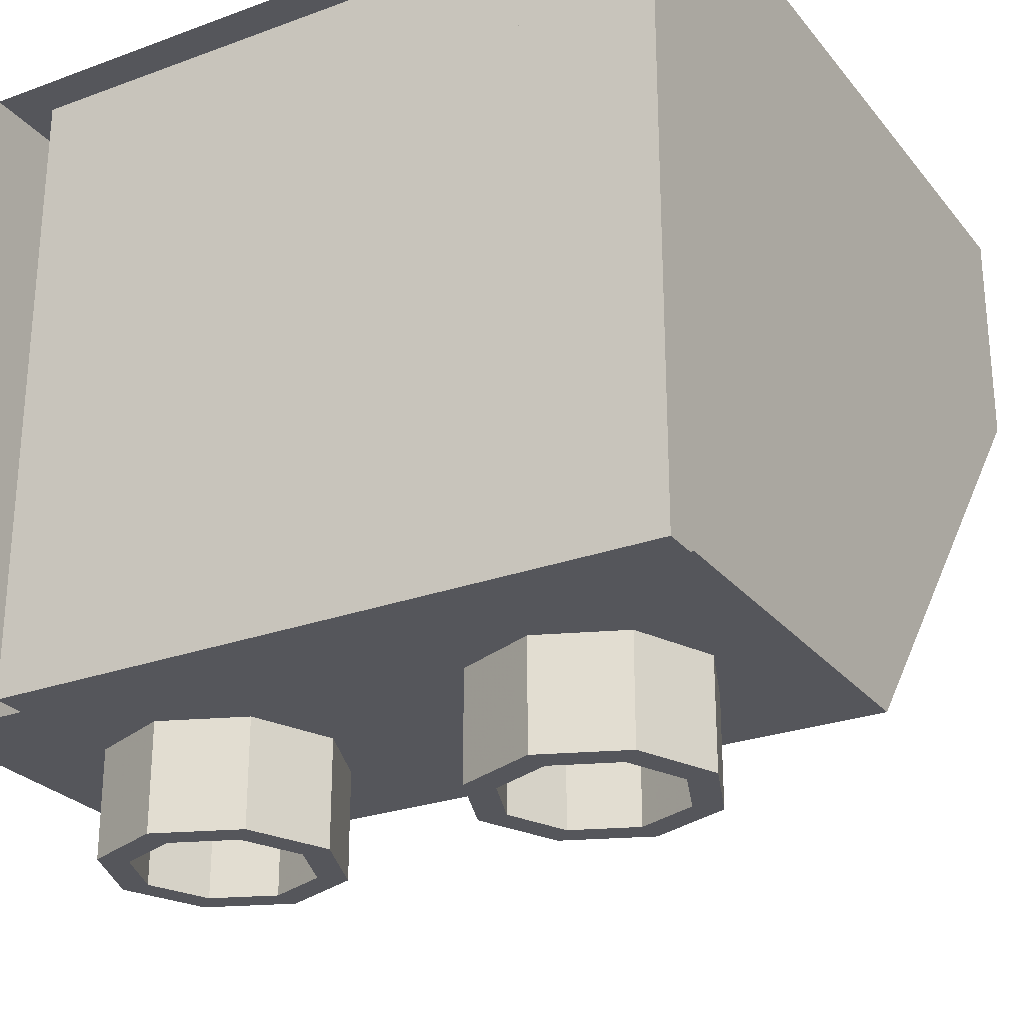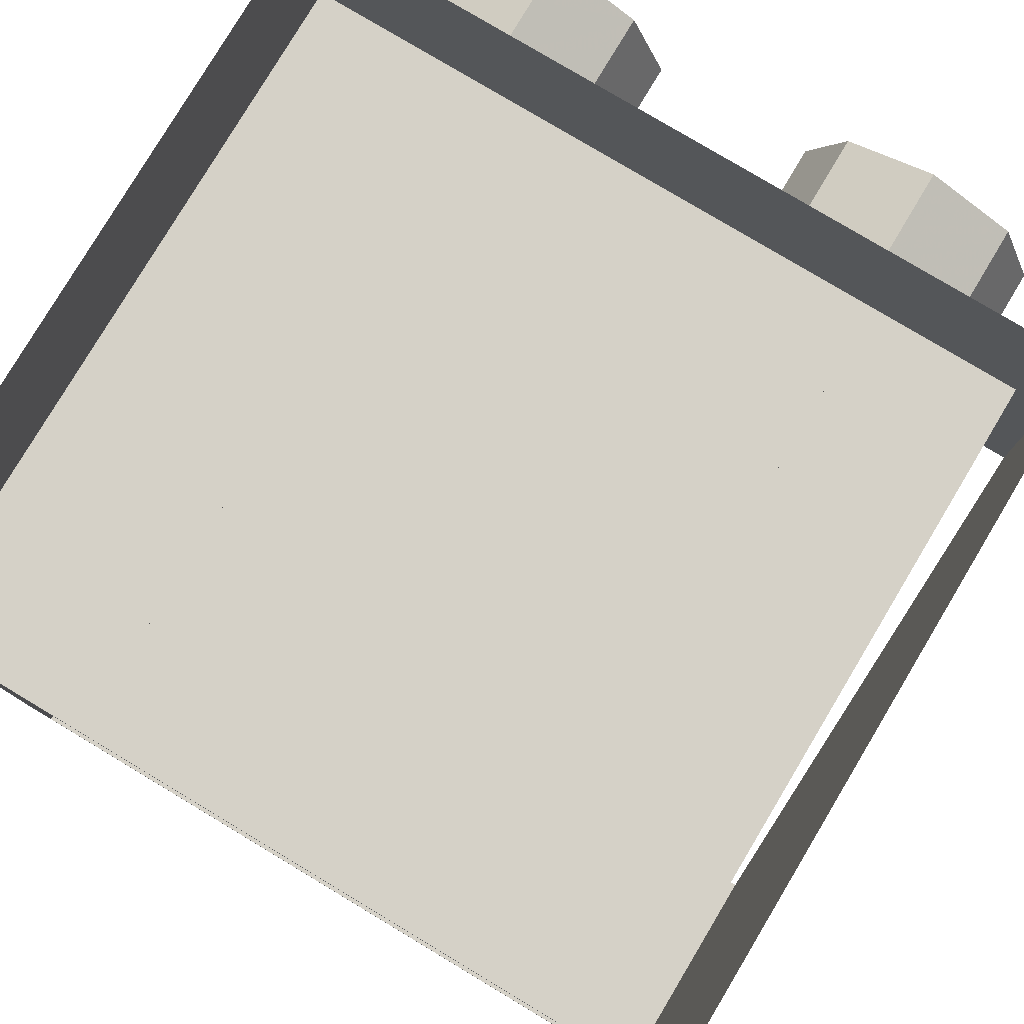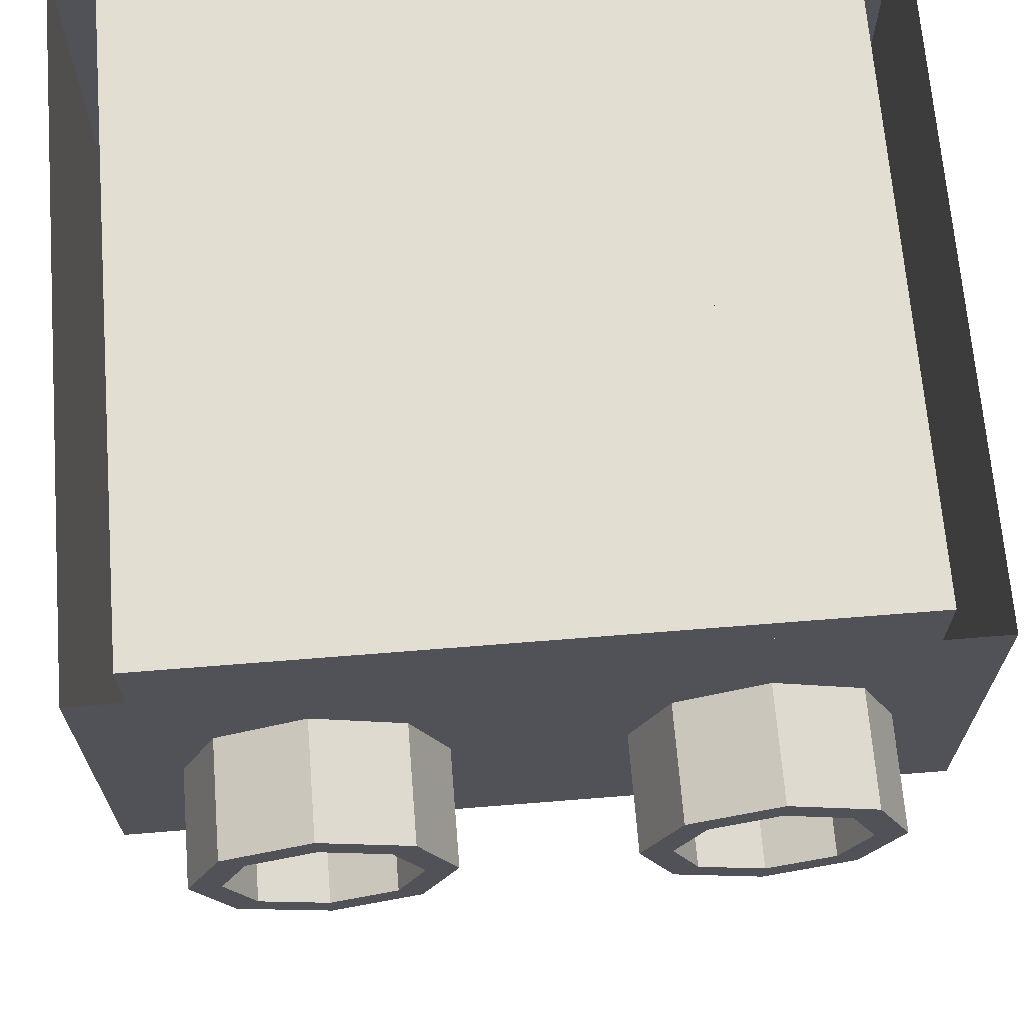
<metadata>
{"format":"obj","ext":"obj","renderer":"f3d","projection":"perspective","resolution":1024,"background":"white","views":[{"elev":-26.3,"azim":30.0,"up":"+Y"},{"elev":79.4,"azim":-149.1,"up":"+Z"},{"elev":68.0,"azim":-4.6,"up":"+Z"}]}
</metadata>
<code>
v 0.495 0.2 -0.505
v 0.7 0.2 -1
v 0.7 1.153 -1
v 0.495 1.153 -0.505
v 0 0.2 -0.3
v 0.495 0.2 -0.505
v 0.495 1.153 -0.505
v 0 1.153 -0.3
v -0.495 0.2 -0.505
v 0 0.2 -0.3
v 0 1.153 -0.3
v -0.495 1.153 -0.505
v -0.7 0.2 -1
v -0.495 0.2 -0.505
v -0.495 1.153 -0.505
v -0.7 1.153 -1
v -0.495 1.153 -1.495
v 0 1.153 -1.7
v -0.495 0.8735 -1.495
v -0.7 1.153 -1
v -0.495 1.153 -1.495
v -0.495 0.8735 -1.495
v -0.7 0.2 -1
v 0.495 1.153 -1.495
v 0 1.153 -1.7
v 0.495 0.8735 -1.495
v 0.7 1.153 -1
v 0.495 1.153 -1.495
v 0.495 0.8735 -1.495
v 0.7 0.2 -1
v 0.495 1.272 -1.495
v 0 1.272 -1.7
v 0 1.153 -1.7
v 0.495 1.153 -1.495
v 0.7 1.272 -1
v 0.495 1.272 -1.495
v 0.495 1.153 -1.495
v 0.7 1.153 -1
v 0.495 1.272 -0.505
v 0.7 1.272 -1
v 0.7 1.153 -1
v 0.495 1.153 -0.505
v 0 1.272 -0.3
v 0.495 1.272 -0.505
v 0.495 1.153 -0.505
v 0 1.153 -0.3
v -0.495 1.272 -0.505
v 0 1.272 -0.3
v 0 1.153 -0.3
v -0.495 1.153 -0.505
v -0.7 1.272 -1
v -0.495 1.272 -0.505
v -0.495 1.153 -0.505
v -0.7 1.153 -1
v -0.495 1.272 -1.495
v -0.7 1.272 -1
v -0.7 1.153 -1
v -0.495 1.153 -1.495
v 0 1.272 -1.7
v -0.495 1.272 -1.495
v -0.495 1.153 -1.495
v 0 1.153 -1.7
v 0.5657 0.2 -0.4343
v 0.8 0.2 -1
v 0.8 1.272 -1
v 0.5657 1.272 -0.4343
v 0 0.2 -0.2
v 0.5657 0.2 -0.4343
v 0.5657 1.272 -0.4343
v 0 1.272 -0.2
v -0.5657 0.2 -0.4343
v 0 0.2 -0.2
v 0 1.272 -0.2
v -0.5657 1.272 -0.4343
v -0.8 0.2 -1
v -0.5657 0.2 -0.4343
v -0.5657 1.272 -0.4343
v -0.8 1.272 -1
v -0.5657 1.272 -1.566
v 0 1.272 -1.8
v -0.5657 0.9584 -1.566
v -0.8 1.272 -1
v -0.5657 1.272 -1.566
v -0.5657 0.9584 -1.566
v -0.8 0.2 -1
v 0.5657 1.272 -1.566
v 0 1.272 -1.8
v 0.5657 0.9584 -1.566
v 0.8 1.272 -1
v 0.5657 1.272 -1.566
v 0.5657 0.9584 -1.566
v 0.8 0.2 -1
v 0.495 3.4 -0.505
v 0.7 3.4 -1
v 0.7 1.272 -1
v 0.495 1.272 -0.505
v 0 3.4 -0.3
v 0.495 3.4 -0.505
v 0.495 1.272 -0.505
v 0 1.272 -0.3
v -0.495 3.4 -0.505
v 0 3.4 -0.3
v 0 1.272 -0.3
v -0.495 1.272 -0.505
v -0.7 3.4 -1
v -0.495 3.4 -0.505
v -0.495 1.272 -0.505
v -0.7 1.272 -1
v -0.495 3.4 -1.495
v -0.7 3.4 -1
v -0.7 1.272 -1
v -0.495 1.272 -1.495
v 0 3.4 -1.7
v -0.495 3.4 -1.495
v -0.495 1.272 -1.495
v 0 1.272 -1.7
v 0.495 3.4 -1.495
v 0 3.4 -1.7
v 0 1.272 -1.7
v 0.495 1.272 -1.495
v 0.7 3.4 -1
v 0.495 3.4 -1.495
v 0.495 1.272 -1.495
v 0.7 1.272 -1
v 0.5657 3.4 -0.4343
v 0.8 3.4 -1
v 0.8 1.272 -1
v 0.5657 1.272 -0.4343
v 0 3.4 -0.2
v 0.5657 3.4 -0.4343
v 0.5657 1.272 -0.4343
v 0 1.272 -0.2
v -0.5657 3.4 -0.4343
v 0 3.4 -0.2
v 0 1.272 -0.2
v -0.5657 1.272 -0.4343
v -0.8 3.4 -1
v -0.5657 3.4 -0.4343
v -0.5657 1.272 -0.4343
v -0.8 1.272 -1
v -0.5657 3.4 -1.566
v -0.8 3.4 -1
v -0.8 1.272 -1
v -0.5657 1.272 -1.566
v 0 3.4 -1.8
v -0.5657 3.4 -1.566
v -0.5657 1.272 -1.566
v 0 1.272 -1.8
v 0.5657 3.4 -1.566
v 0 3.4 -1.8
v 0 1.272 -1.8
v 0.5657 1.272 -1.566
v 0.8 3.4 -1
v 0.5657 3.4 -1.566
v 0.5657 1.272 -1.566
v 0.8 1.272 -1
v 0.8 3.4 -1
v 0.5657 3.4 -0.4343
v 0.495 3.4 -0.505
v 0.7 3.4 -1
v 0.5657 3.4 -0.4343
v 0 3.4 -0.2
v 0 3.4 -0.3
v 0.495 3.4 -0.505
v 0 3.4 -0.2
v -0.5657 3.4 -0.4343
v -0.495 3.4 -0.505
v 0 3.4 -0.3
v -0.5657 3.4 -0.4343
v -0.8 3.4 -1
v -0.7 3.4 -1
v -0.495 3.4 -0.505
v -0.8 3.4 -1
v -0.5657 3.4 -1.566
v -0.495 3.4 -1.495
v -0.7 3.4 -1
v -0.5657 3.4 -1.566
v 0 3.4 -1.8
v 0 3.4 -1.7
v -0.495 3.4 -1.495
v 0 3.4 -1.8
v 0.5657 3.4 -1.566
v 0.495 3.4 -1.495
v 0 3.4 -1.7
v 0.5657 3.4 -1.566
v 0.8 3.4 -1
v 0.7 3.4 -1
v 0.495 3.4 -1.495
v 2 3.6 1
v 1.8 3.6 0.8
v -1.8 3.6 0.8
v -2 3.6 1
v -2 3.6 1
v -1.8 3.6 0.8
v -1.8 3.6 -2.8
v -2 3.6 -3
v -2 3.6 -3
v -1.8 3.6 -2.8
v 1.8 3.6 -2.8
v 2 3.6 -3
v 2 3.6 -3
v 1.8 3.6 -2.8
v 1.8 3.6 0.8
v 2 3.6 1
v -1.8 0.2 0.8
v 1.8 0.2 0.8
v 1.8 0.2 -0.9062
v -1.8 0.2 -0.9062
v 1.8 3.6 0.8
v 1.8 0.2 0.8
v -1.8 0.2 0.8
v -1.8 3.6 0.8
v 1.8 2.473 -2.8
v 1.8 0.2 -0.9062
v -1.8 0.2 -0.9062
v -1.8 2.473 -2.8
v 1.8 2.473 -2.8
v -1.8 2.473 -2.8
v -1.8 3.6 -2.8
v 1.8 3.6 -2.8
v -1.8 2.473 -2.8
v -1.8 3.6 -2.8
v -1.8 3.6 0.8
v -1.8 0.2 0.8
v 1.8 0.2 0.8
v 1.8 3.6 0.8
v 1.8 3.6 -2.8
v 1.8 2.473 -2.8
v -1.8 0.2 0.8
v -1.8 0.2 -0.9062
v -1.8 2.473 -2.8
v 1.8 2.473 -2.8
v 1.8 0.2 -0.9062
v 1.8 0.2 0.8
v 1.6 1.603 -2.075
v 1.6 1.423 -1.925
v 1.6 3.55 -1.925
v 1.6 3.55 -2.075
v -1.6 1.423 -1.925
v -1.6 1.603 -2.075
v -1.6 3.55 -2.075
v -1.6 3.55 -1.925
v 1.6 1.603 -2.075
v 1.6 3.55 -2.075
v 1.8 3.55 -2.075
v 1.8 1.603 -2.075
v -1.8 1.603 -2.075
v -1.8 3.55 -2.075
v -1.6 3.55 -2.075
v -1.6 1.603 -2.075
v -1.6 3.55 -1.925
v -1.6 3.55 -2.075
v -1.8 3.55 -2.075
v -1.8 3.55 -1.925
v -1.6 3.55 -1.925
v -1.8 3.55 -1.925
v -1.8 1.423 -1.925
v -1.6 1.423 -1.925
v 1.8 3.55 -1.925
v 1.8 3.55 -2.075
v 1.6 3.55 -2.075
v 1.6 3.55 -1.925
v 1.8 3.55 -1.925
v 1.6 3.55 -1.925
v 1.6 1.423 -1.925
v 1.8 1.423 -1.925
v 0.925 3.55 -2.6
v 1.075 3.55 -2.6
v 1.075 3.55 -2.8
v 0.925 3.55 -2.8
v 1.075 2.232 -2.6
v 1.075 3.55 -2.6
v 0.925 3.55 -2.6
v 0.925 2.232 -2.6
v 0.925 2.473 -2.8
v 0.925 2.232 -2.6
v 0.925 3.55 -2.6
v 0.925 3.55 -2.8
v 1.075 2.232 -2.6
v 1.075 2.473 -2.8
v 1.075 3.55 -2.8
v 1.075 3.55 -2.6
v -1.075 3.55 -2.6
v -0.925 3.55 -2.6
v -0.925 3.55 -2.8
v -1.075 3.55 -2.8
v -0.925 2.232 -2.6
v -0.925 3.55 -2.6
v -1.075 3.55 -2.6
v -1.075 2.232 -2.6
v -1.075 2.473 -2.8
v -1.075 2.232 -2.6
v -1.075 3.55 -2.6
v -1.075 3.55 -2.8
v -0.925 2.232 -2.6
v -0.925 2.473 -2.8
v -0.925 3.55 -2.8
v -0.925 3.55 -2.6
v 0.925 3.55 0.6
v 1.075 3.55 0.6
v 1.075 3.55 0.8
v 0.925 3.55 0.8
v 0.925 3.55 0.6
v 0.925 0.2 0.6
v 1.075 0.2 0.6
v 1.075 3.55 0.6
v 0.925 3.55 0.8
v 0.925 0.2 0.8
v 0.925 0.2 0.6
v 0.925 3.55 0.6
v 1.075 3.55 0.6
v 1.075 0.2 0.6
v 1.075 0.2 0.8
v 1.075 3.55 0.8
v -1.075 3.55 0.6
v -0.925 3.55 0.6
v -0.925 3.55 0.8
v -1.075 3.55 0.8
v -1.075 3.55 0.6
v -1.075 0.2 0.6
v -0.925 0.2 0.6
v -0.925 3.55 0.6
v -1.075 3.55 0.8
v -1.075 0.2 0.8
v -1.075 0.2 0.6
v -1.075 3.55 0.6
v -0.925 3.55 0.6
v -0.925 0.2 0.6
v -0.925 0.2 0.8
v -0.925 3.55 0.8
v -1.6 3.55 0.075
v -1.6 3.55 -0.075
v -1.8 3.55 -0.075
v -1.8 3.55 0.075
v -1.6 3.55 0.075
v -1.6 0.2 0.075
v -1.6 0.2 -0.075
v -1.6 3.55 -0.075
v -1.8 3.55 0.075
v -1.8 0.2 0.075
v -1.6 0.2 0.075
v -1.6 3.55 0.075
v -1.6 3.55 -0.075
v -1.6 0.2 -0.075
v -1.8 0.2 -0.075
v -1.8 3.55 -0.075
v 1.6 3.55 -0.075
v 1.6 3.55 0.075
v 1.8 3.55 0.075
v 1.8 3.55 -0.075
v 1.6 3.55 -0.075
v 1.6 0.2 -0.075
v 1.6 0.2 0.075
v 1.6 3.55 0.075
v 1.8 3.55 -0.075
v 1.8 0.2 -0.075
v 1.6 0.2 -0.075
v 1.6 3.55 -0.075
v 1.6 3.55 0.075
v 1.6 0.2 0.075
v 1.8 0.2 0.075
v 1.8 3.55 0.075
v 2 3.6 -3
v 2 2.4 -3
v -2 2.4 -3
v -2 3.6 -3
v -2 0 1
v -2 3.6 1
v -2 3.6 -3
v -2 2.4 -3
v -2 0 -1
v -2 0 1
v -2 2.4 -3
v 2 2.4 -3
v 2 3.6 -3
v 2 3.6 1
v 2 0 1
v 2 2.4 -3
v 2 0 1
v 2 0 -1
v 2 0 -1
v 2 0 1
v -2 0 1
v -2 0 -1
v 1.6 -0.55 0
v 1.424 -0.55 0.4243
v 1.318 -0.55 0.3182
v 1.45 -0.55 0
v 1.424 -0.55 0.4243
v 1 -0.55 0.6
v 1 -0.55 0.45
v 1.318 -0.55 0.3182
v 1 -0.55 0.6
v 0.5757 -0.55 0.4243
v 0.6818 -0.55 0.3182
v 1 -0.55 0.45
v 0.5757 -0.55 0.4243
v 0.4 -0.55 0
v 0.55 -0.55 0
v 0.6818 -0.55 0.3182
v 0.4 -0.55 0
v 0.5757 -0.55 -0.4243
v 0.6818 -0.55 -0.3182
v 0.55 -0.55 0
v 0.5757 -0.55 -0.4243
v 1 -0.55 -0.6
v 1 -0.55 -0.45
v 0.6818 -0.55 -0.3182
v 1 -0.55 -0.6
v 1.424 -0.55 -0.4243
v 1.318 -0.55 -0.3182
v 1 -0.55 -0.45
v 1.424 -0.55 -0.4243
v 1.6 -0.55 0
v 1.45 -0.55 0
v 1.318 -0.55 -0.3182
v 1.318 -0.55 0.3182
v 1.45 -0.55 0
v 1.45 0 0
v 1.318 0 0.3182
v 1 -0.55 0.45
v 1.318 -0.55 0.3182
v 1.318 0 0.3182
v 1 0 0.45
v 0.6818 -0.55 0.3182
v 1 -0.55 0.45
v 1 0 0.45
v 0.6818 0 0.3182
v 0.55 -0.55 0
v 0.6818 -0.55 0.3182
v 0.6818 0 0.3182
v 0.55 0 0
v 0.6818 -0.55 -0.3182
v 0.55 -0.55 0
v 0.55 0 0
v 0.6818 0 -0.3182
v 1 -0.55 -0.45
v 0.6818 -0.55 -0.3182
v 0.6818 0 -0.3182
v 1 0 -0.45
v 1.318 -0.55 -0.3182
v 1 -0.55 -0.45
v 1 0 -0.45
v 1.318 0 -0.3182
v 1.45 -0.55 0
v 1.318 -0.55 -0.3182
v 1.318 0 -0.3182
v 1.45 0 0
v 1.424 -0.55 0.4243
v 1.6 -0.55 0
v 1.6 0 0
v 1.424 0 0.4243
v 1 -0.55 0.6
v 1.424 -0.55 0.4243
v 1.424 0 0.4243
v 1 0 0.6
v 0.5757 -0.55 0.4243
v 1 -0.55 0.6
v 1 0 0.6
v 0.5757 0 0.4243
v 0.4 -0.55 0
v 0.5757 -0.55 0.4243
v 0.5757 0 0.4243
v 0.4 0 0
v 0.5757 -0.55 -0.4243
v 0.4 -0.55 0
v 0.4 0 0
v 0.5757 0 -0.4243
v 1 -0.55 -0.6
v 0.5757 -0.55 -0.4243
v 0.5757 0 -0.4243
v 1 0 -0.6
v 1.424 -0.55 -0.4243
v 1 -0.55 -0.6
v 1 0 -0.6
v 1.424 0 -0.4243
v 1.6 -0.55 0
v 1.424 -0.55 -0.4243
v 1.424 0 -0.4243
v 1.6 0 0
v -0.4 -0.55 0
v -0.5757 -0.55 0.4243
v -0.6818 -0.55 0.3182
v -0.55 -0.55 0
v -0.5757 -0.55 0.4243
v -1 -0.55 0.6
v -1 -0.55 0.45
v -0.6818 -0.55 0.3182
v -1 -0.55 0.6
v -1.424 -0.55 0.4243
v -1.318 -0.55 0.3182
v -1 -0.55 0.45
v -1.424 -0.55 0.4243
v -1.6 -0.55 0
v -1.45 -0.55 0
v -1.318 -0.55 0.3182
v -1.6 -0.55 0
v -1.424 -0.55 -0.4243
v -1.318 -0.55 -0.3182
v -1.45 -0.55 0
v -1.424 -0.55 -0.4243
v -1 -0.55 -0.6
v -1 -0.55 -0.45
v -1.318 -0.55 -0.3182
v -1 -0.55 -0.6
v -0.5757 -0.55 -0.4243
v -0.6818 -0.55 -0.3182
v -1 -0.55 -0.45
v -0.5757 -0.55 -0.4243
v -0.4 -0.55 0
v -0.55 -0.55 0
v -0.6818 -0.55 -0.3182
v -0.6818 -0.55 0.3182
v -0.55 -0.55 0
v -0.55 0 0
v -0.6818 0 0.3182
v -1 -0.55 0.45
v -0.6818 -0.55 0.3182
v -0.6818 0 0.3182
v -1 0 0.45
v -1.318 -0.55 0.3182
v -1 -0.55 0.45
v -1 0 0.45
v -1.318 0 0.3182
v -1.45 -0.55 0
v -1.318 -0.55 0.3182
v -1.318 0 0.3182
v -1.45 0 0
v -1.318 -0.55 -0.3182
v -1.45 -0.55 0
v -1.45 0 0
v -1.318 0 -0.3182
v -1 -0.55 -0.45
v -1.318 -0.55 -0.3182
v -1.318 0 -0.3182
v -1 0 -0.45
v -0.6818 -0.55 -0.3182
v -1 -0.55 -0.45
v -1 0 -0.45
v -0.6818 0 -0.3182
v -0.55 -0.55 0
v -0.6818 -0.55 -0.3182
v -0.6818 0 -0.3182
v -0.55 0 0
v -0.5757 -0.55 0.4243
v -0.4 -0.55 0
v -0.4 0 0
v -0.5757 0 0.4243
v -1 -0.55 0.6
v -0.5757 -0.55 0.4243
v -0.5757 0 0.4243
v -1 0 0.6
v -1.424 -0.55 0.4243
v -1 -0.55 0.6
v -1 0 0.6
v -1.424 0 0.4243
v -1.6 -0.55 0
v -1.424 -0.55 0.4243
v -1.424 0 0.4243
v -1.6 0 0
v -1.424 -0.55 -0.4243
v -1.6 -0.55 0
v -1.6 0 0
v -1.424 0 -0.4243
v -1 -0.55 -0.6
v -1.424 -0.55 -0.4243
v -1.424 0 -0.4243
v -1 0 -0.6
v -0.5757 -0.55 -0.4243
v -1 -0.55 -0.6
v -1 0 -0.6
v -0.5757 0 -0.4243
v -0.4 -0.55 0
v -0.5757 -0.55 -0.4243
v -0.5757 0 -0.4243
v -0.4 0 0
g mesh7343501
f 1 3 2
f 3 1 4
f 5 7 6
f 7 5 8
f 9 11 10
f 11 9 12
f 13 15 14
f 15 13 16
g mesh7343503
f 17 19 18
f 20 22 21
f 22 20 23
g mesh7343505
f 24 25 26
f 27 28 29
f 29 30 27
g mesh7343507
f 31 32 33
f 33 34 31
f 35 36 37
f 37 38 35
f 39 40 41
f 41 42 39
f 43 44 45
f 45 46 43
f 47 48 49
f 49 50 47
f 51 52 53
f 53 54 51
f 55 56 57
f 57 58 55
f 59 60 61
f 61 62 59
g mesh7343509
f 63 64 65
f 65 66 63
f 67 68 69
f 69 70 67
f 71 72 73
f 73 74 71
f 75 76 77
f 77 78 75
g mesh7343511
f 79 80 81
f 82 83 84
f 84 85 82
g mesh7343513
f 86 88 87
f 89 91 90
f 91 89 92
g mesh7343518
f 93 94 95
f 95 96 93
f 97 98 99
f 99 100 97
f 101 102 103
f 103 104 101
f 105 106 107
f 107 108 105
f 109 110 111
f 111 112 109
f 113 114 115
f 115 116 113
f 117 118 119
f 119 120 117
f 121 122 123
f 123 124 121
g mesh7343520
f 125 127 126
f 127 125 128
f 129 131 130
f 131 129 132
f 133 135 134
f 135 133 136
f 137 139 138
f 139 137 140
f 141 143 142
f 143 141 144
f 145 147 146
f 147 145 148
f 149 151 150
f 151 149 152
f 153 155 154
f 155 153 156
g mesh7343522
f 157 159 158
f 159 157 160
f 161 163 162
f 163 161 164
f 165 167 166
f 167 165 168
f 169 171 170
f 171 169 172
f 173 175 174
f 175 173 176
f 177 179 178
f 179 177 180
f 181 183 182
f 183 181 184
f 185 187 186
f 187 185 188
g mesh7343525
f 189 190 191
f 191 192 189
f 193 194 195
f 195 196 193
f 197 198 199
f 199 200 197
f 201 202 203
f 203 204 201
g mesh7343527
f 205 206 207
f 207 208 205
g mesh7343528
f 209 210 211
f 211 212 209
g mesh7343530
f 213 215 214
f 215 213 216
f 217 219 218
f 219 217 220
f 221 222 223
f 223 224 221
f 225 226 227
f 227 228 225
f 229 230 231
f 232 233 234
g mesh7343532
f 235 236 237
f 237 238 235
f 239 240 241
f 241 242 239
g mesh7343533
f 243 244 245
f 245 246 243
g mesh7343535
f 247 248 249
f 249 250 247
g mesh7343537
f 251 252 253
f 253 254 251
f 255 256 257
f 257 258 255
g mesh7343539
f 259 260 261
f 261 262 259
f 263 264 265
f 265 266 263
g mesh7343541
f 267 268 269
f 269 270 267
g mesh7343542
f 271 272 273
f 273 274 271
f 275 276 277
f 277 278 275
f 279 280 281
f 281 282 279
g mesh7343546
f 283 284 285
f 285 286 283
g mesh7343547
f 287 288 289
f 289 290 287
f 291 292 293
f 293 294 291
f 295 296 297
f 297 298 295
g mesh7343551
f 299 301 300
f 301 299 302
f 303 305 304
f 305 303 306
f 307 309 308
f 309 307 310
f 311 313 312
f 313 311 314
g mesh7343553
f 315 317 316
f 317 315 318
f 319 321 320
f 321 319 322
f 323 325 324
f 325 323 326
f 327 329 328
f 329 327 330
g mesh7343555
f 331 332 333
f 333 334 331
f 335 336 337
f 337 338 335
f 339 340 341
f 341 342 339
f 343 344 345
f 345 346 343
g mesh7343557
f 347 348 349
f 349 350 347
f 351 352 353
f 353 354 351
f 355 356 357
f 357 358 355
f 359 360 361
f 361 362 359
g mesh7343562
f 363 364 365
f 365 366 363
f 367 368 369
f 369 370 367
f 371 372 373
f 374 375 376
f 376 377 374
f 378 379 380
g mesh7343564
f 381 382 383
f 383 384 381
g mesh7343567
f 385 386 387
f 387 388 385
f 389 390 391
f 391 392 389
f 393 394 395
f 395 396 393
f 397 398 399
f 399 400 397
f 401 402 403
f 403 404 401
f 405 406 407
f 407 408 405
f 409 410 411
f 411 412 409
f 413 414 415
f 415 416 413
g mesh7343571
f 417 419 418
f 419 417 420
f 421 423 422
f 423 421 424
f 425 427 426
f 427 425 428
f 429 431 430
f 431 429 432
f 433 435 434
f 435 433 436
f 437 439 438
f 439 437 440
f 441 443 442
f 443 441 444
f 445 447 446
f 447 445 448
g mesh7343577
f 449 450 451
f 451 452 449
f 453 454 455
f 455 456 453
f 457 458 459
f 459 460 457
f 461 462 463
f 463 464 461
f 465 466 467
f 467 468 465
f 469 470 471
f 471 472 469
f 473 474 475
f 475 476 473
f 477 478 479
f 479 480 477
g mesh7343583
f 481 482 483
f 483 484 481
f 485 486 487
f 487 488 485
f 489 490 491
f 491 492 489
f 493 494 495
f 495 496 493
f 497 498 499
f 499 500 497
f 501 502 503
f 503 504 501
f 505 506 507
f 507 508 505
f 509 510 511
f 511 512 509
g mesh7343587
f 513 515 514
f 515 513 516
f 517 519 518
f 519 517 520
f 521 523 522
f 523 521 524
f 525 527 526
f 527 525 528
f 529 531 530
f 531 529 532
f 533 535 534
f 535 533 536
f 537 539 538
f 539 537 540
f 541 543 542
f 543 541 544
g mesh7343593
f 545 546 547
f 547 548 545
f 549 550 551
f 551 552 549
f 553 554 555
f 555 556 553
f 557 558 559
f 559 560 557
f 561 562 563
f 563 564 561
f 565 566 567
f 567 568 565
f 569 570 571
f 571 572 569
f 573 574 575
f 575 576 573

</code>
